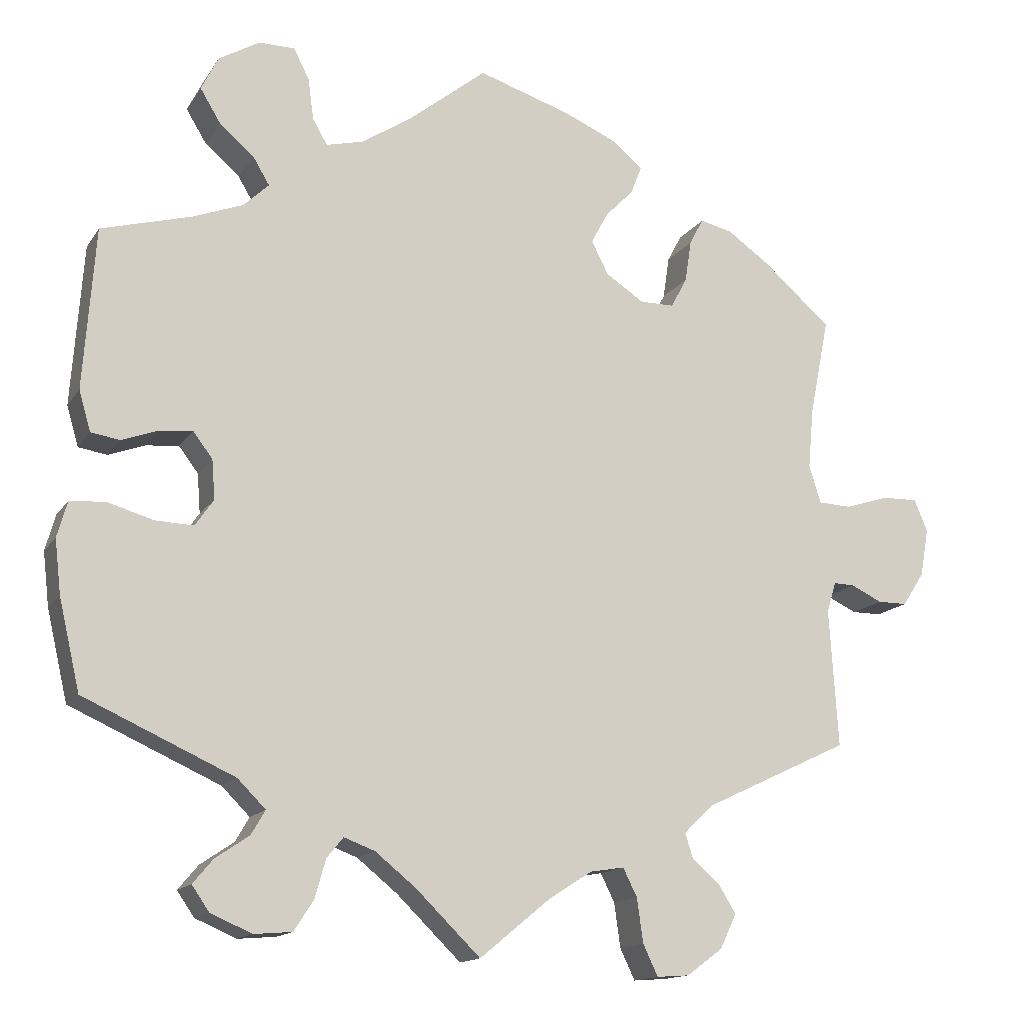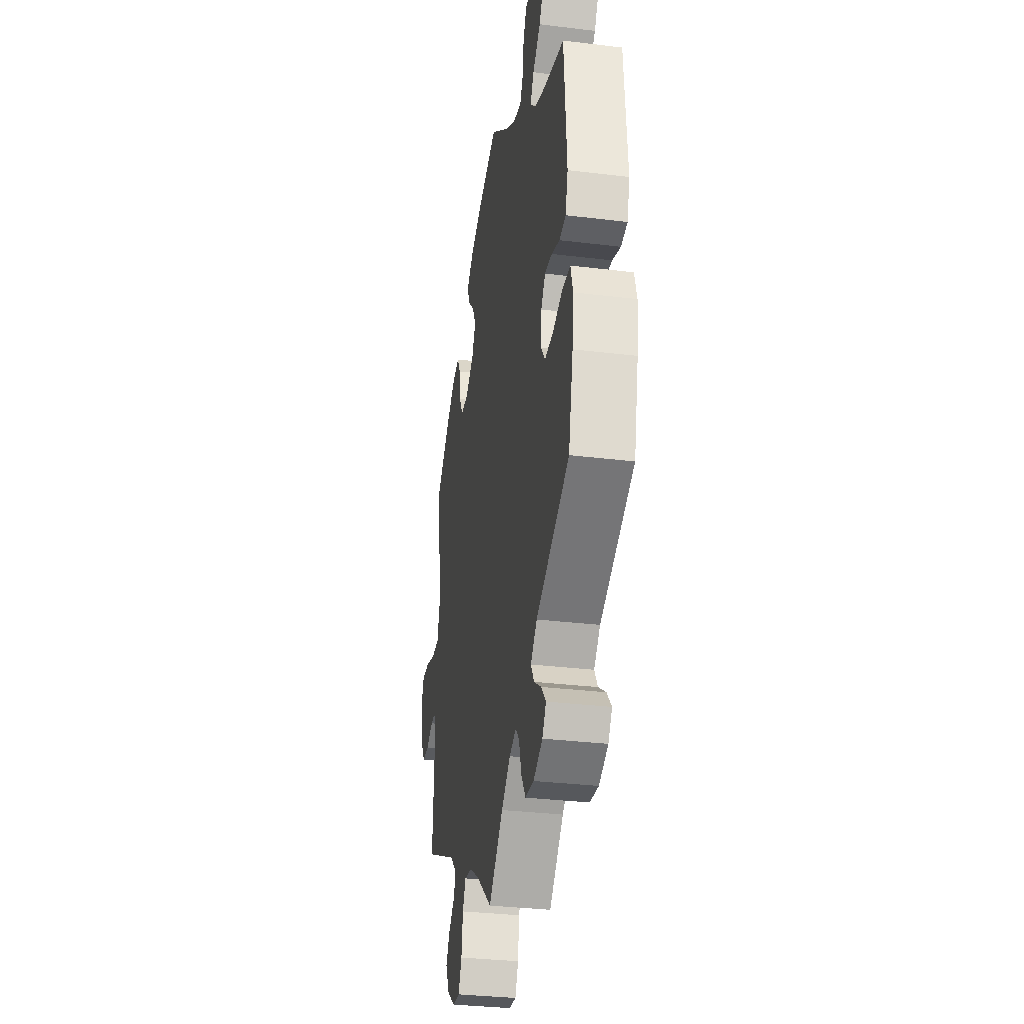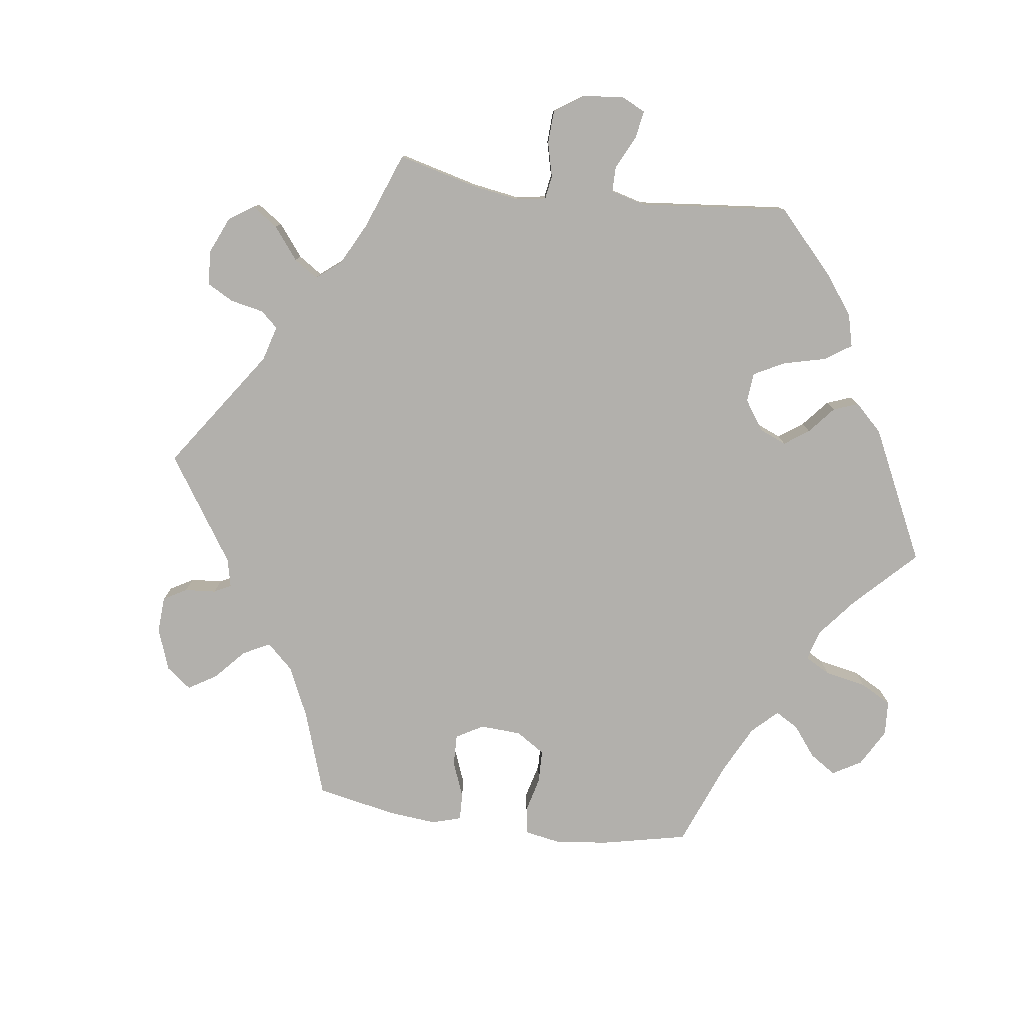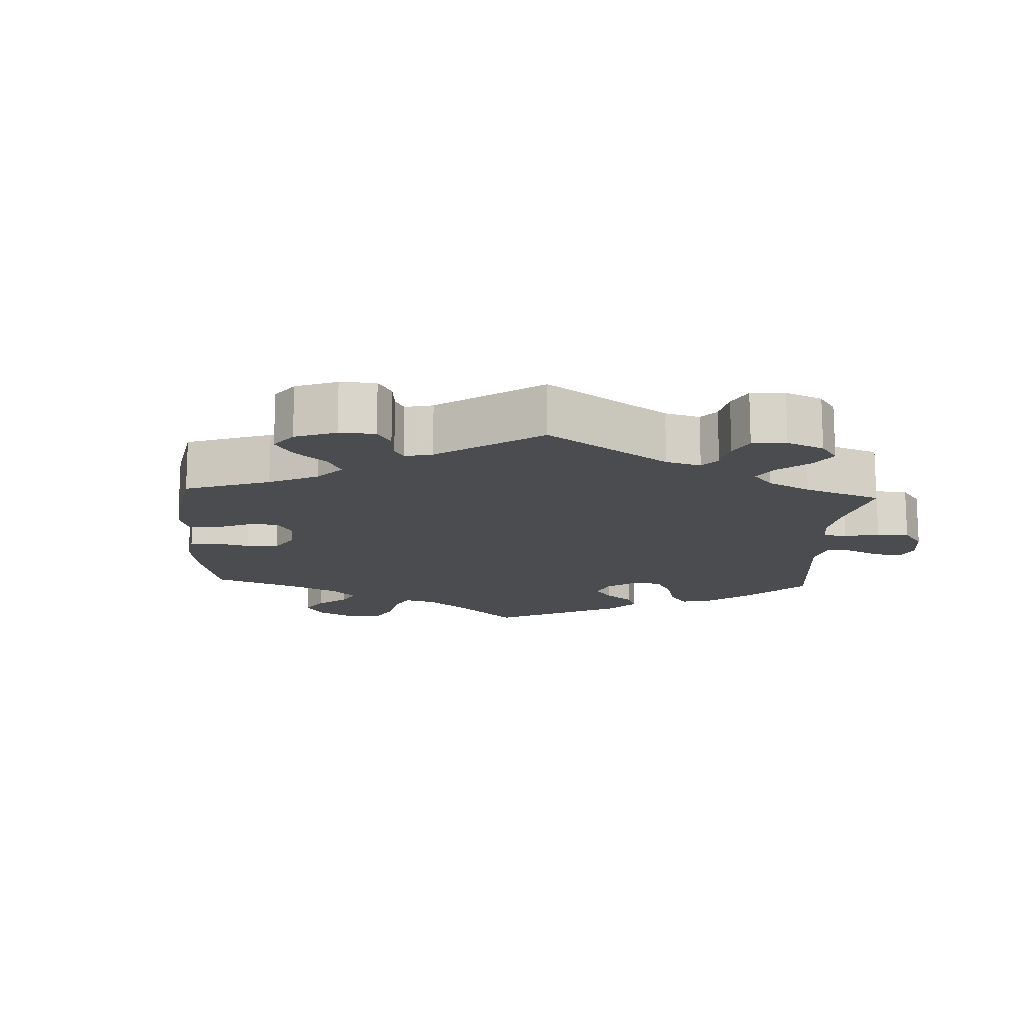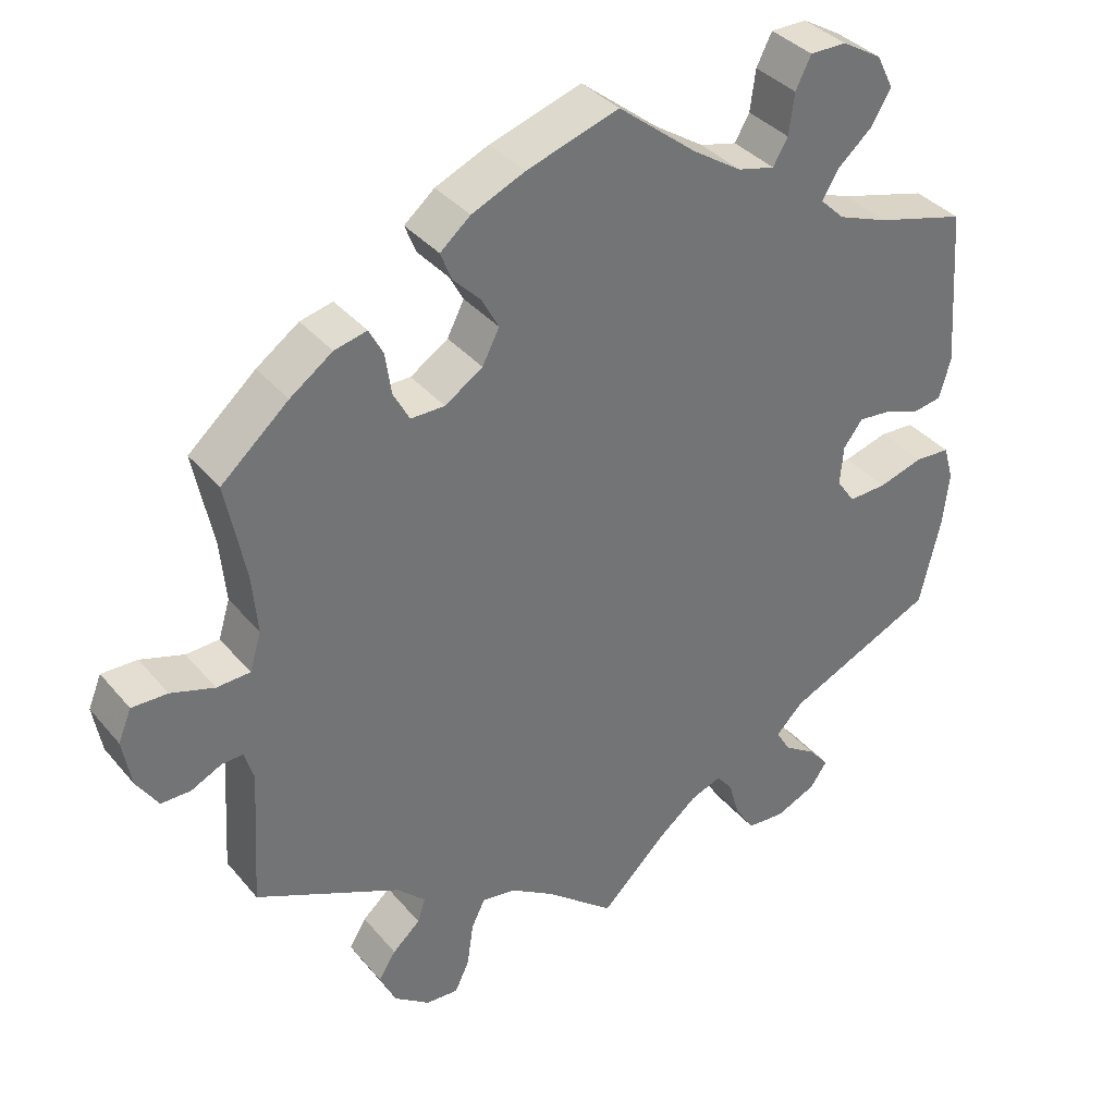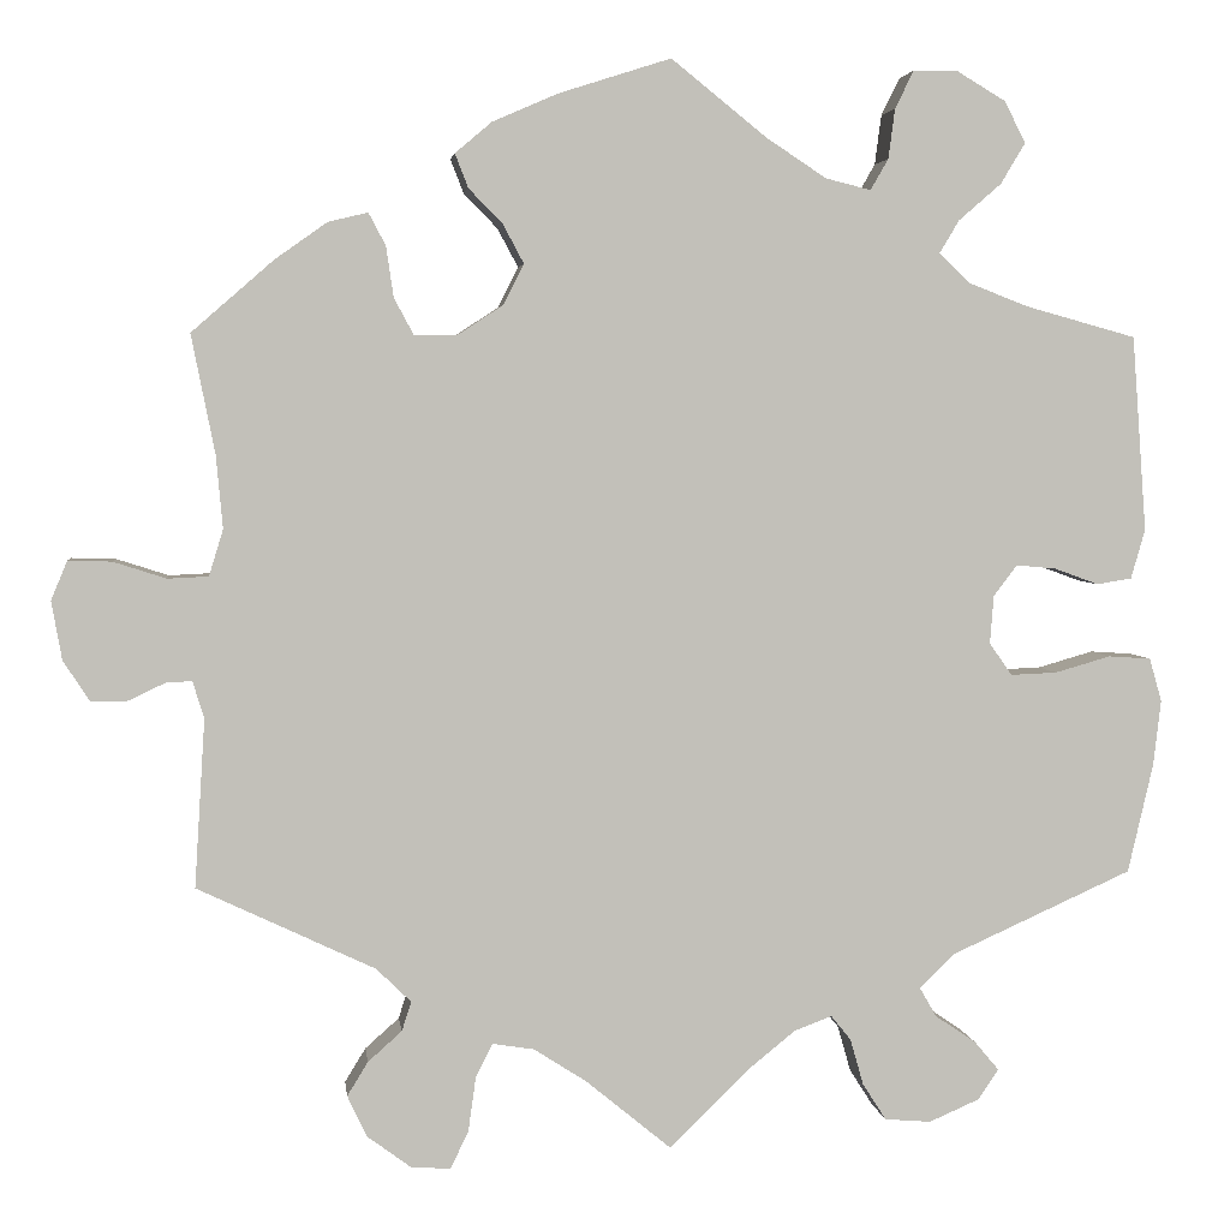
<metadata>
{"format":"obj","ext":"obj","renderer":"f3d","projection":"perspective","resolution":1024,"background":"white","views":[{"elev":-14.5,"azim":-21.5,"up":"+Z"},{"elev":-32.3,"azim":-99.7,"up":"+Z"},{"elev":-78.8,"azim":-157.8,"up":"+Y"},{"elev":-14.9,"azim":117.1,"up":"+Y"},{"elev":36.4,"azim":145.5,"up":"+Z"},{"elev":3.6,"azim":173.1,"up":"+Z"}]}
</metadata>
<code>
v 0.476 0.07 0.163
v 0.469 0.07 0.086
v 0.484 0.07 0.037
v 0.527 0.07 0.035
v 0.583 0.07 0.053
v 0.629 0.07 0.054
v 0.646 0.07 0.013
v 0.635 0.07 -0.049
v 0.607 0.07 -0.092
v 0.569 0.07 -0.092
v 0.529 0.07 -0.073
v 0.502 0.07 -0.072
v 0.49 0.07 -0.111
v 0.501 0.07 -0.289
v 0.313 0.07 -0.378
v 0.276 0.07 -0.414
v 0.286 0.07 -0.445
v 0.322 0.07 -0.477
v 0.344 0.07 -0.513
v 0.323 0.07 -0.557
v 0.277 0.07 -0.591
v 0.235 0.07 -0.594
v 0.216 0.07 -0.554
v 0.208 0.07 -0.497
v 0.19 0.07 -0.461
v 0.146 0.07 -0.468
v 0.09 0.07 -0.504
v 0 0.07 -0.578
v -0.083 0.07 -0.497
v -0.135 0.07 -0.455
v -0.175 0.07 -0.44
v -0.196 0.07 -0.466
v -0.21 0.07 -0.515
v -0.235 0.07 -0.554
v -0.284 0.07 -0.558
v -0.337 0.07 -0.535
v -0.359 0.07 -0.503
v -0.333 0.07 -0.472
v -0.29 0.07 -0.443
v -0.272 0.07 -0.412
v -0.308 0.07 -0.376
v -0.501 0.07 -0.289
v -0.528 0.07 -0.173
v -0.536 0.07 -0.104
v -0.523 0.07 -0.058
v -0.478 0.07 -0.055
v -0.419 0.07 -0.072
v -0.37 0.07 -0.074
v -0.346 0.07 -0.04
v -0.35 0.07 0.011
v -0.375 0.07 0.044
v -0.417 0.07 0.04
v -0.464 0.07 0.023
v -0.501 0.07 0.029
v -0.516 0.07 0.081
v -0.501 0.07 0.288
v -0.385 0.07 0.32
v -0.32 0.07 0.345
v -0.288 0.07 0.376
v -0.309 0.07 0.411
v -0.354 0.07 0.45
v -0.38 0.07 0.493
v -0.358 0.07 0.537
v -0.306 0.07 0.568
v -0.259 0.07 0.568
v -0.239 0.07 0.528
v -0.232 0.07 0.475
v -0.213 0.07 0.442
v -0.165 0.07 0.454
v -0.101 0.07 0.496
v 0 0.07 0.577
v 0.119 0.07 0.539
v 0.188 0.07 0.509
v 0.227 0.07 0.476
v 0.213 0.07 0.44
v 0.177 0.07 0.403
v 0.155 0.07 0.362
v 0.177 0.07 0.319
v 0.226 0.07 0.287
v 0.27 0.07 0.287
v 0.291 0.07 0.326
v 0.299 0.07 0.38
v 0.317 0.07 0.414
v 0.359 0.07 0.404
v 0.414 0.07 0.365
v 0.501 0.07 0.289
v 0.476 0 0.163
v 0.469 0 0.086
v 0.484 0 0.037
v 0.527 0 0.035
v 0.583 0 0.053
v 0.629 0 0.054
v 0.646 0 0.013
v 0.635 0 -0.049
v 0.607 0 -0.092
v 0.569 0 -0.092
v 0.529 0 -0.073
v 0.502 0 -0.072
v 0.49 0 -0.111
v 0.501 0 -0.289
v 0.313 0 -0.378
v 0.276 0 -0.414
v 0.286 0 -0.445
v 0.322 0 -0.477
v 0.344 0 -0.513
v 0.323 0 -0.557
v 0.277 0 -0.591
v 0.235 0 -0.594
v 0.216 0 -0.554
v 0.208 0 -0.497
v 0.19 0 -0.461
v 0.146 0 -0.468
v 0.09 0 -0.504
v 0 0 -0.578
v -0.083 0 -0.497
v -0.135 0 -0.455
v -0.175 0 -0.44
v -0.196 0 -0.466
v -0.21 0 -0.515
v -0.235 0 -0.554
v -0.284 0 -0.558
v -0.337 0 -0.535
v -0.359 0 -0.503
v -0.333 0 -0.472
v -0.29 0 -0.443
v -0.272 0 -0.412
v -0.308 0 -0.376
v -0.501 0 -0.289
v -0.528 0 -0.173
v -0.536 0 -0.104
v -0.523 0 -0.058
v -0.478 0 -0.055
v -0.419 0 -0.072
v -0.37 0 -0.074
v -0.346 0 -0.04
v -0.35 0 0.011
v -0.375 0 0.044
v -0.417 0 0.04
v -0.464 0 0.023
v -0.501 0 0.029
v -0.516 0 0.081
v -0.501 0 0.288
v -0.385 0 0.32
v -0.32 0 0.345
v -0.288 0 0.376
v -0.309 0 0.411
v -0.354 0 0.45
v -0.38 0 0.493
v -0.358 0 0.537
v -0.306 0 0.568
v -0.259 0 0.568
v -0.239 0 0.528
v -0.232 0 0.475
v -0.213 0 0.442
v -0.165 0 0.454
v -0.101 0 0.496
v 0 0 0.577
v 0.119 0 0.539
v 0.188 0 0.509
v 0.227 0 0.476
v 0.213 0 0.44
v 0.177 0 0.403
v 0.155 0 0.362
v 0.177 0 0.319
v 0.226 0 0.287
v 0.27 0 0.287
v 0.291 0 0.326
v 0.299 0 0.38
v 0.317 0 0.414
v 0.359 0 0.404
v 0.414 0 0.365
v 0.501 0 0.289
f 85 86 1
f 84 85 1 2
f 81 82 83 84
f 80 81 84 2
f 79 80 2 3
f 78 79 3
f 73 74 75 76
f 73 76 77
f 70 71 72 73
f 69 70 73 77
f 68 69 77 78
f 64 65 66 67
f 64 67 68
f 63 64 68
f 60 61 62 63
f 59 60 63 68
f 58 59 68 78
f 54 55 56 57
f 52 53 54 57
f 51 52 57 58
f 50 51 58 78
f 44 45 46 47
f 44 47 48
f 41 42 43 44
f 40 41 44 48
f 36 37 38 39
f 36 39 40
f 35 36 40
f 32 33 34 35
f 31 32 35 40
f 27 28 29
f 26 27 29 30
f 25 26 30 31
f 21 22 23 24
f 21 24 25
f 20 21 25
f 17 18 19 20
f 17 20 25
f 16 17 25 31
f 13 14 15
f 12 13 15 16
f 8 9 10 11
f 8 11 12
f 7 8 12
f 4 5 6 7
f 3 4 7 12
f 49 50 78 3
f 31 40 48 49
f 16 31 49
f 3 12 16 49
f 87 172 171
f 88 87 171 170
f 170 169 168 167
f 88 170 167 166
f 89 88 166 165
f 89 165 164
f 162 161 160 159
f 163 162 159
f 159 158 157 156
f 163 159 156 155
f 164 163 155 154
f 153 152 151 150
f 154 153 150
f 154 150 149
f 149 148 147 146
f 154 149 146 145
f 164 154 145 144
f 143 142 141 140
f 143 140 139 138
f 144 143 138 137
f 164 144 137 136
f 133 132 131 130
f 134 133 130
f 130 129 128 127
f 134 130 127 126
f 125 124 123 122
f 126 125 122
f 126 122 121
f 121 120 119 118
f 126 121 118 117
f 115 114 113
f 116 115 113 112
f 117 116 112 111
f 110 109 108 107
f 111 110 107
f 111 107 106
f 106 105 104 103
f 111 106 103
f 117 111 103 102
f 101 100 99
f 102 101 99 98
f 97 96 95 94
f 98 97 94
f 98 94 93
f 93 92 91 90
f 98 93 90 89
f 89 164 136 135
f 135 134 126 117
f 135 117 102
f 135 102 98 89
f 1 87 88 2
f 2 88 89 3
f 3 89 90 4
f 4 90 91 5
f 5 91 92 6
f 6 92 93 7
f 7 93 94 8
f 8 94 95 9
f 9 95 96 10
f 10 96 97 11
f 11 97 98 12
f 12 98 99 13
f 13 99 100 14
f 14 100 101 15
f 15 101 102 16
f 16 102 103 17
f 17 103 104 18
f 18 104 105 19
f 19 105 106 20
f 20 106 107 21
f 21 107 108 22
f 22 108 109 23
f 23 109 110 24
f 24 110 111 25
f 25 111 112 26
f 26 112 113 27
f 27 113 114 28
f 28 114 115 29
f 29 115 116 30
f 30 116 117 31
f 31 117 118 32
f 32 118 119 33
f 33 119 120 34
f 34 120 121 35
f 35 121 122 36
f 36 122 123 37
f 37 123 124 38
f 38 124 125 39
f 39 125 126 40
f 40 126 127 41
f 41 127 128 42
f 42 128 129 43
f 43 129 130 44
f 44 130 131 45
f 45 131 132 46
f 46 132 133 47
f 47 133 134 48
f 48 134 135 49
f 49 135 136 50
f 50 136 137 51
f 51 137 138 52
f 52 138 139 53
f 53 139 140 54
f 54 140 141 55
f 55 141 142 56
f 56 142 143 57
f 57 143 144 58
f 58 144 145 59
f 59 145 146 60
f 60 146 147 61
f 61 147 148 62
f 62 148 149 63
f 63 149 150 64
f 64 150 151 65
f 65 151 152 66
f 66 152 153 67
f 67 153 154 68
f 68 154 155 69
f 69 155 156 70
f 70 156 157 71
f 71 157 158 72
f 72 158 159 73
f 73 159 160 74
f 74 160 161 75
f 75 161 162 76
f 76 162 163 77
f 77 163 164 78
f 78 164 165 79
f 79 165 166 80
f 80 166 167 81
f 81 167 168 82
f 82 168 169 83
f 83 169 170 84
f 84 170 171 85
f 85 171 172 86
f 86 172 87 1

</code>
